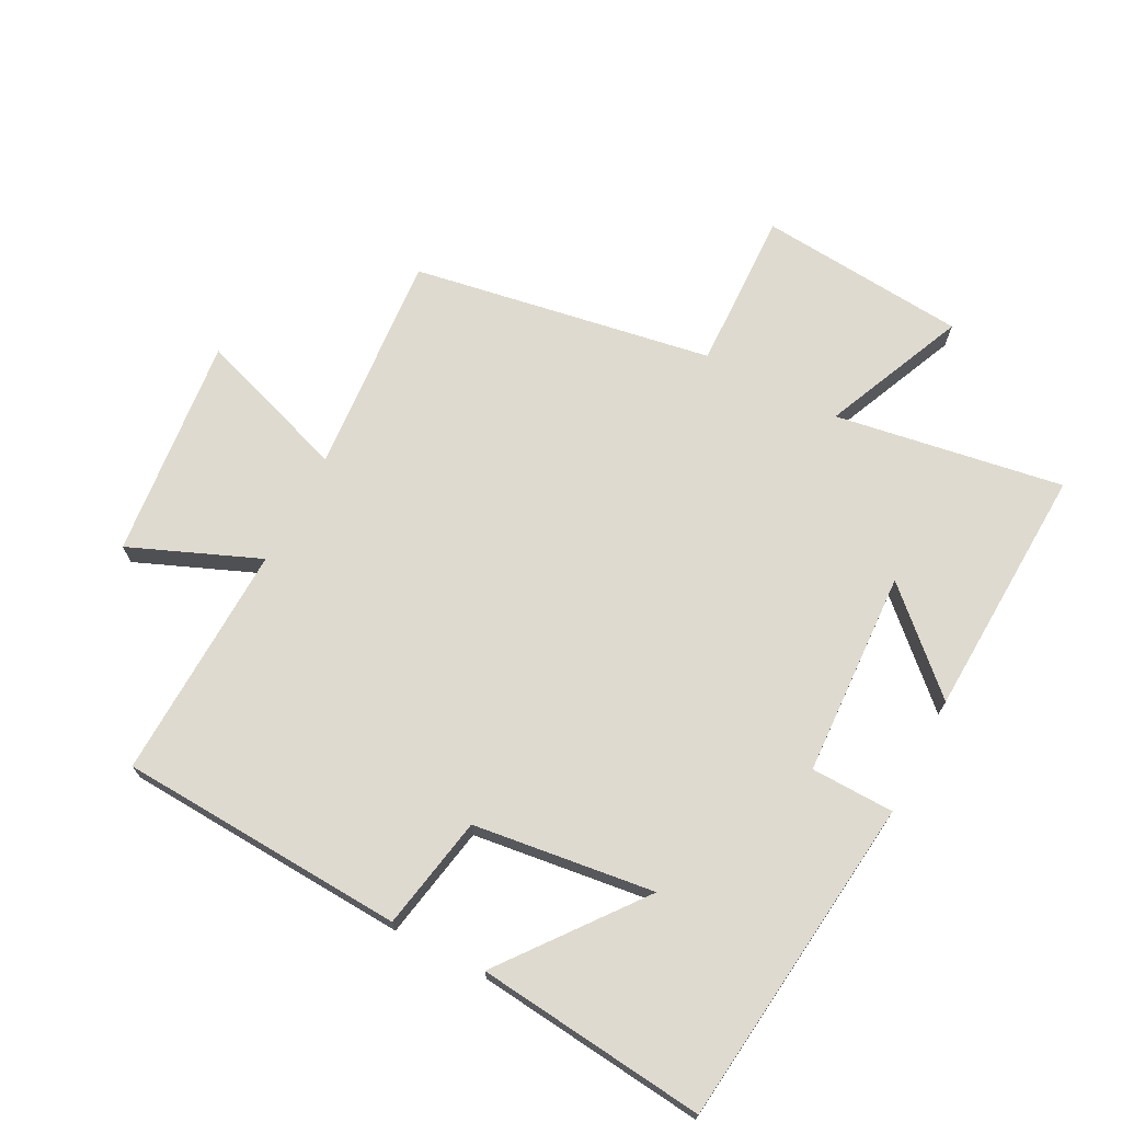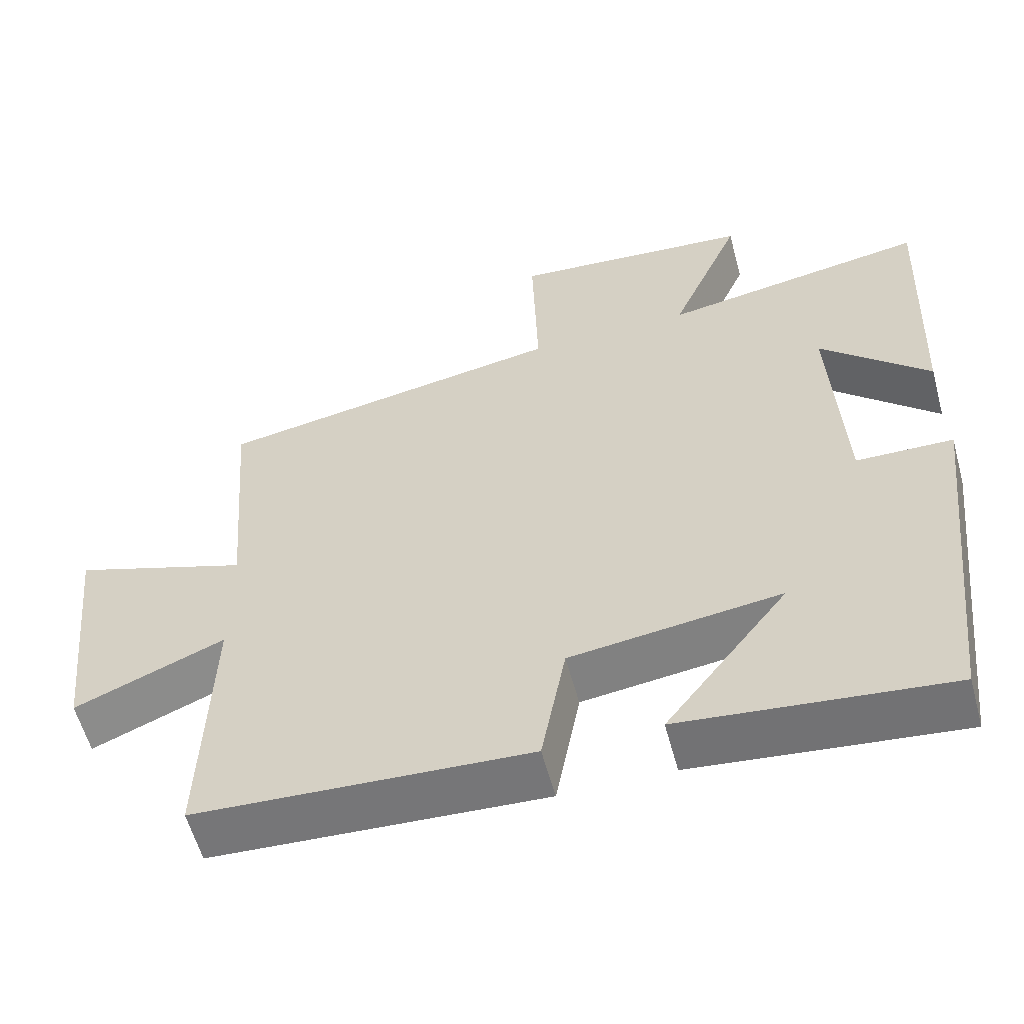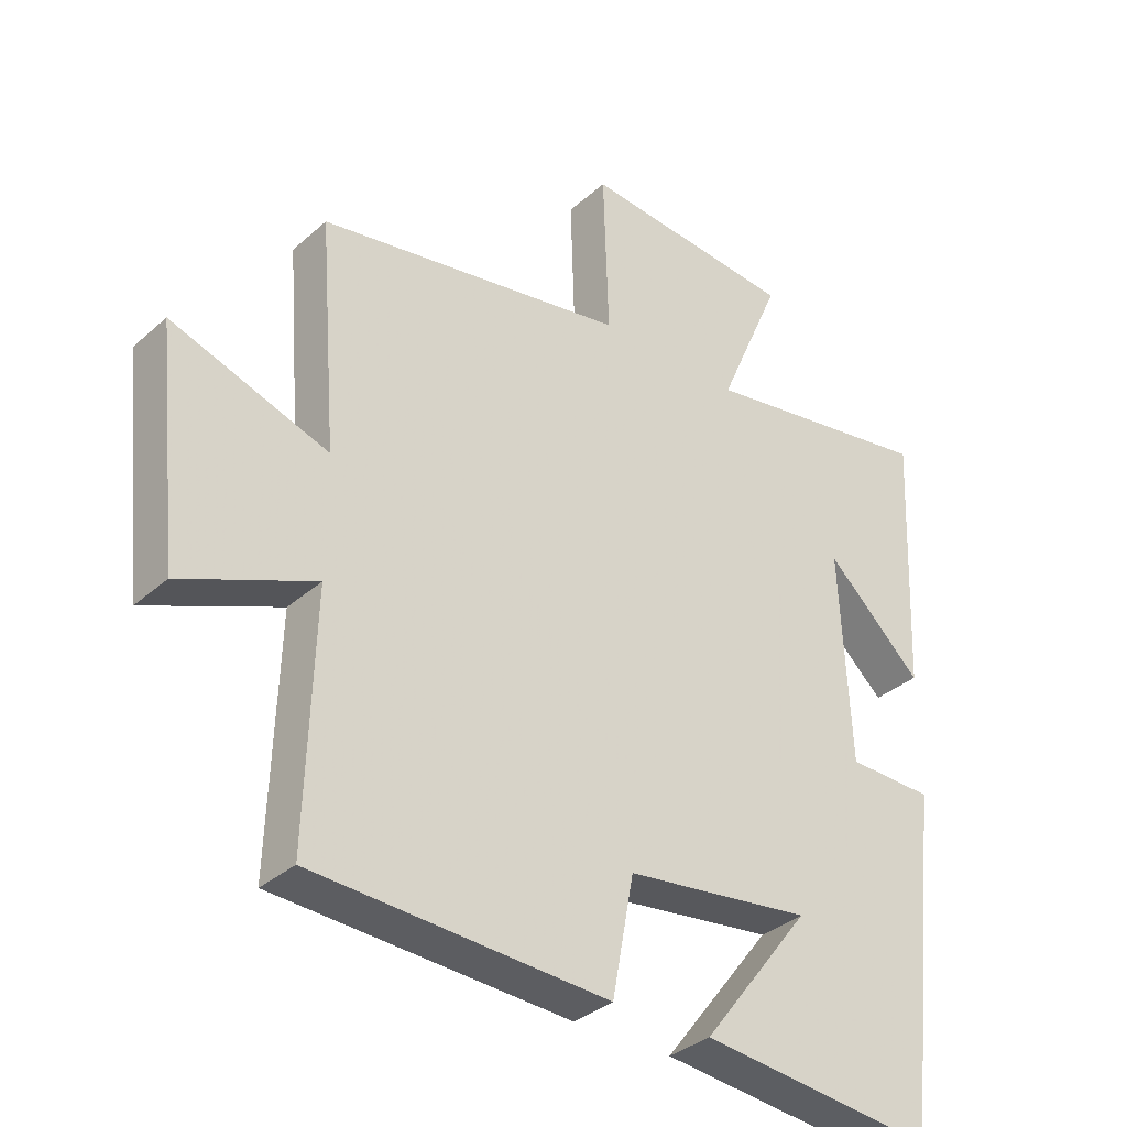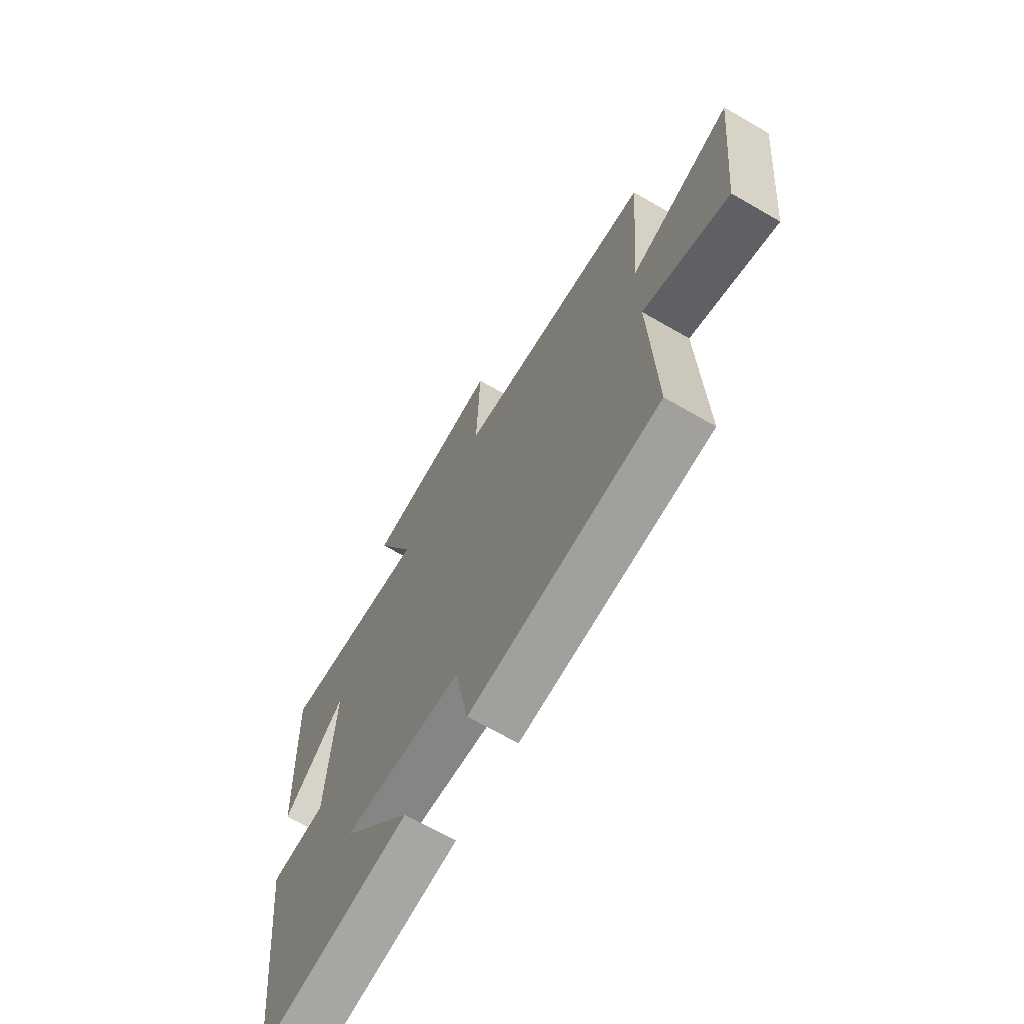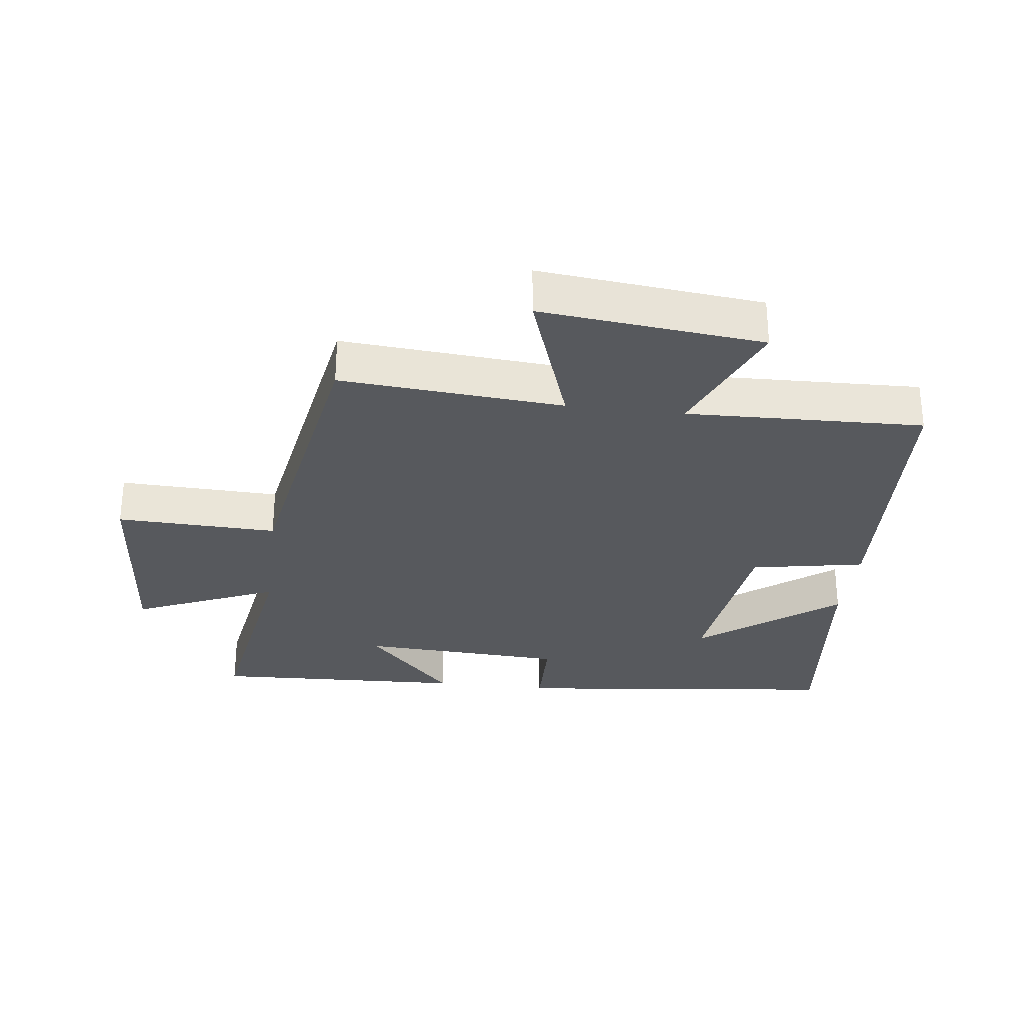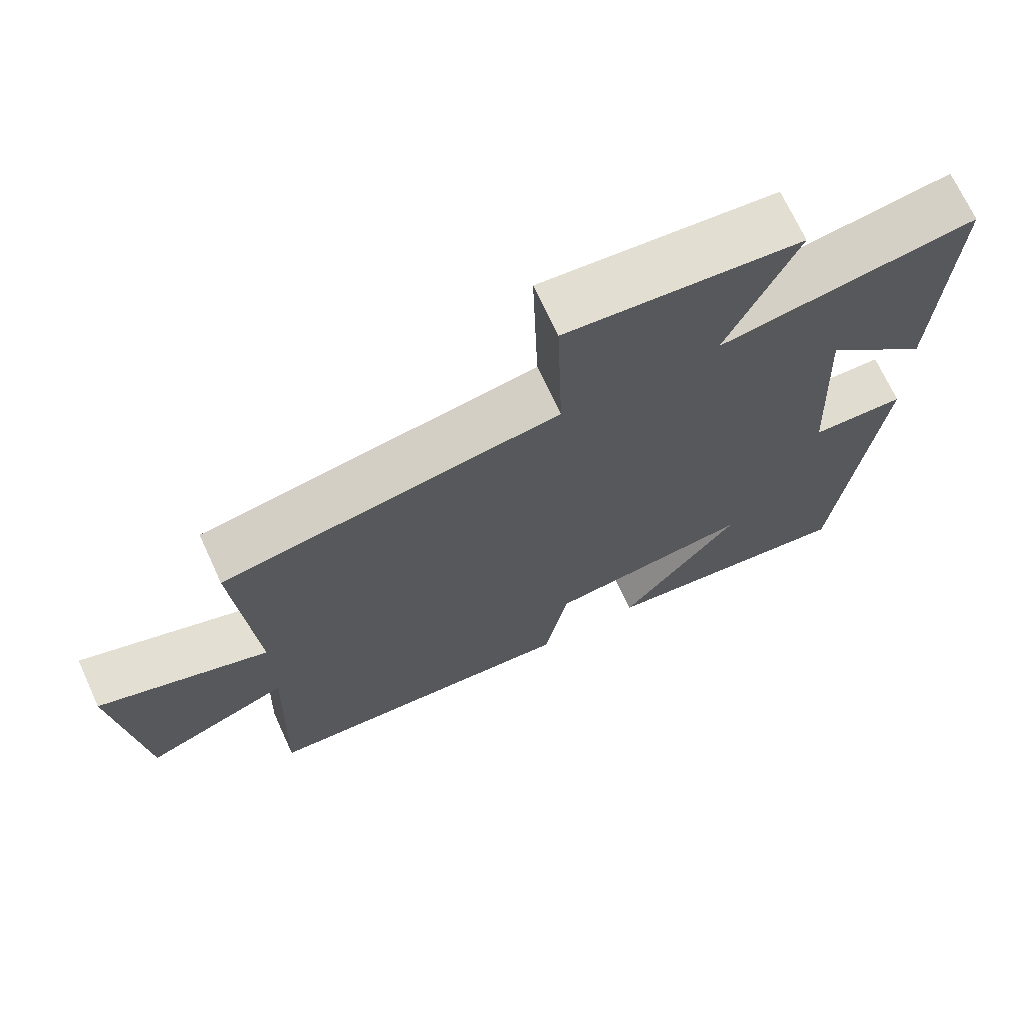
<metadata>
{"format":"obj","ext":"obj","renderer":"f3d","projection":"perspective","resolution":1024,"background":"white","views":[{"elev":70.7,"azim":-152.4,"up":"+Y"},{"elev":-58.0,"azim":-164.9,"up":"+Z"},{"elev":-34.2,"azim":139.8,"up":"+Z"},{"elev":-68.7,"azim":60.0,"up":"+Z"},{"elev":-29.7,"azim":82.9,"up":"+Y"},{"elev":70.4,"azim":155.3,"up":"+Z"}]}
</metadata>
<code>
v -0.517 0.07 0.558
v -0.161 0.07 0.5
v -0.257 0.07 0.722
v 0.067 0.07 0.75
v 0.059 0.07 0.5
v 0.527 0.07 0.42
v 0.5 0.07 0.074
v 0.737 0.07 0.155
v 0.701 0.07 -0.191
v 0.5 0.07 -0.108
v 0.512 0.07 -0.476
v 0.065 0.07 -0.5
v 0.032 0.07 -0.323
v -0.25 0.07 -0.287
v -0.085 0.07 -0.5
v -0.442 0.07 -0.538
v -0.5 0.07 -0.023
v -0.37 0.07 -0.02
v -0.354 0.07 0.3
v -0.5 0.07 0.163
v -0.517 0 0.558
v -0.161 0 0.5
v -0.257 0 0.722
v 0.067 0 0.75
v 0.059 0 0.5
v 0.527 0 0.42
v 0.5 0 0.074
v 0.737 0 0.155
v 0.701 0 -0.191
v 0.5 0 -0.108
v 0.512 0 -0.476
v 0.065 0 -0.5
v 0.032 0 -0.323
v -0.25 0 -0.287
v -0.085 0 -0.5
v -0.442 0 -0.538
v -0.5 0 -0.023
v -0.37 0 -0.02
v -0.354 0 0.3
v -0.5 0 0.163
f 19 20 1 2
f 18 19 2
f 16 17 18
f 16 18 2
f 14 15 16
f 14 16 2
f 13 14 2
f 10 11 12 13
f 10 13 2
f 7 8 9 10
f 7 10 2 3
f 5 6 7
f 5 7 3
f 3 4 5
f 22 21 40 39
f 22 39 38
f 38 37 36
f 22 38 36
f 36 35 34
f 22 36 34
f 22 34 33
f 33 32 31 30
f 22 33 30
f 30 29 28 27
f 23 22 30 27
f 27 26 25
f 23 27 25
f 25 24 23
f 1 21 22 2
f 2 22 23 3
f 3 23 24 4
f 4 24 25 5
f 5 25 26 6
f 6 26 27 7
f 7 27 28 8
f 8 28 29 9
f 9 29 30 10
f 10 30 31 11
f 11 31 32 12
f 12 32 33 13
f 13 33 34 14
f 14 34 35 15
f 15 35 36 16
f 16 36 37 17
f 17 37 38 18
f 18 38 39 19
f 19 39 40 20
f 20 40 21 1

</code>
